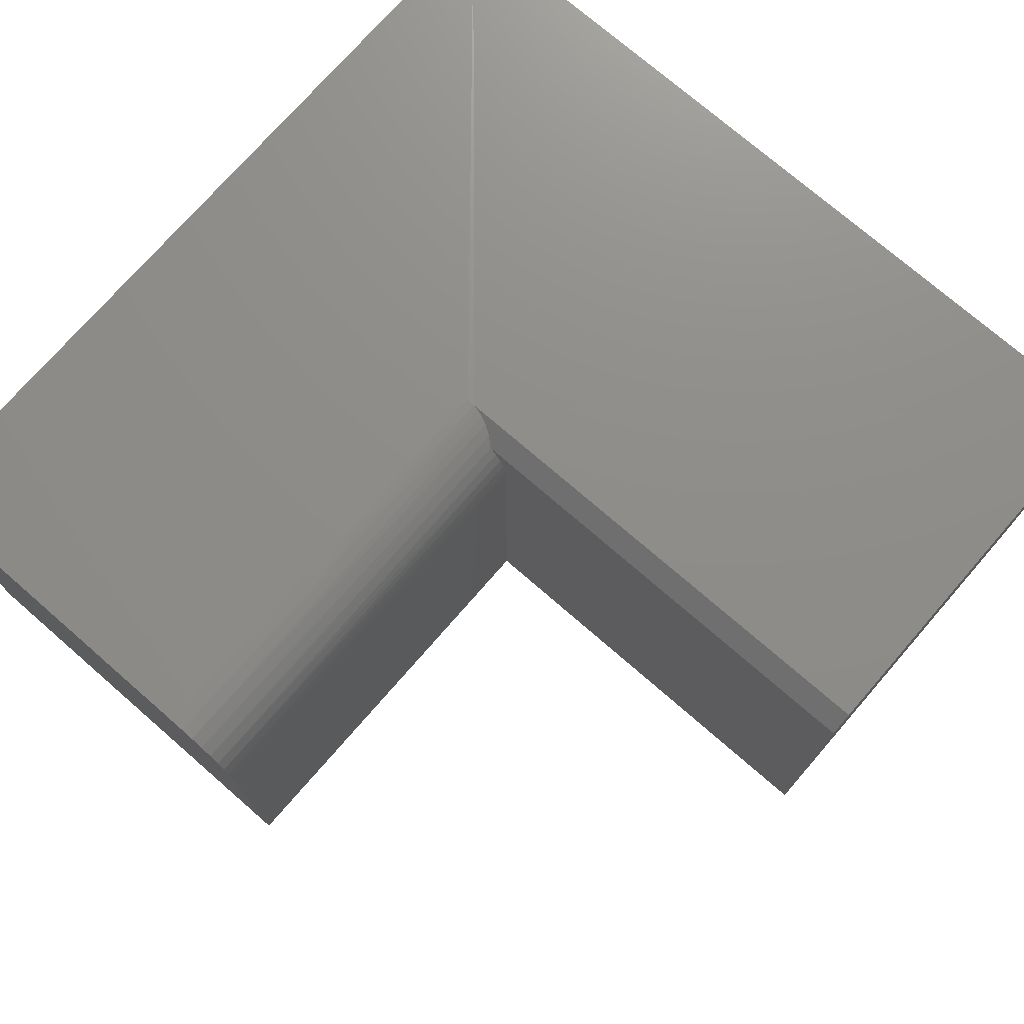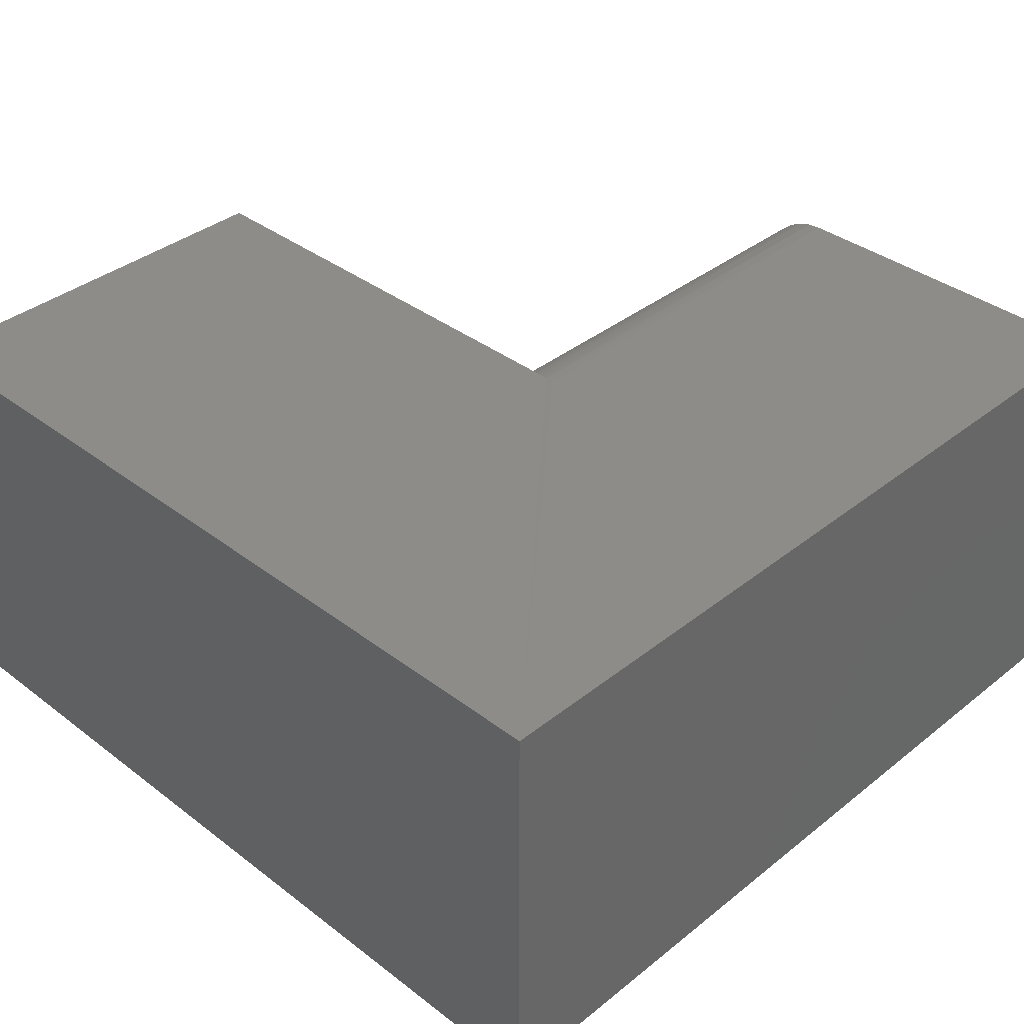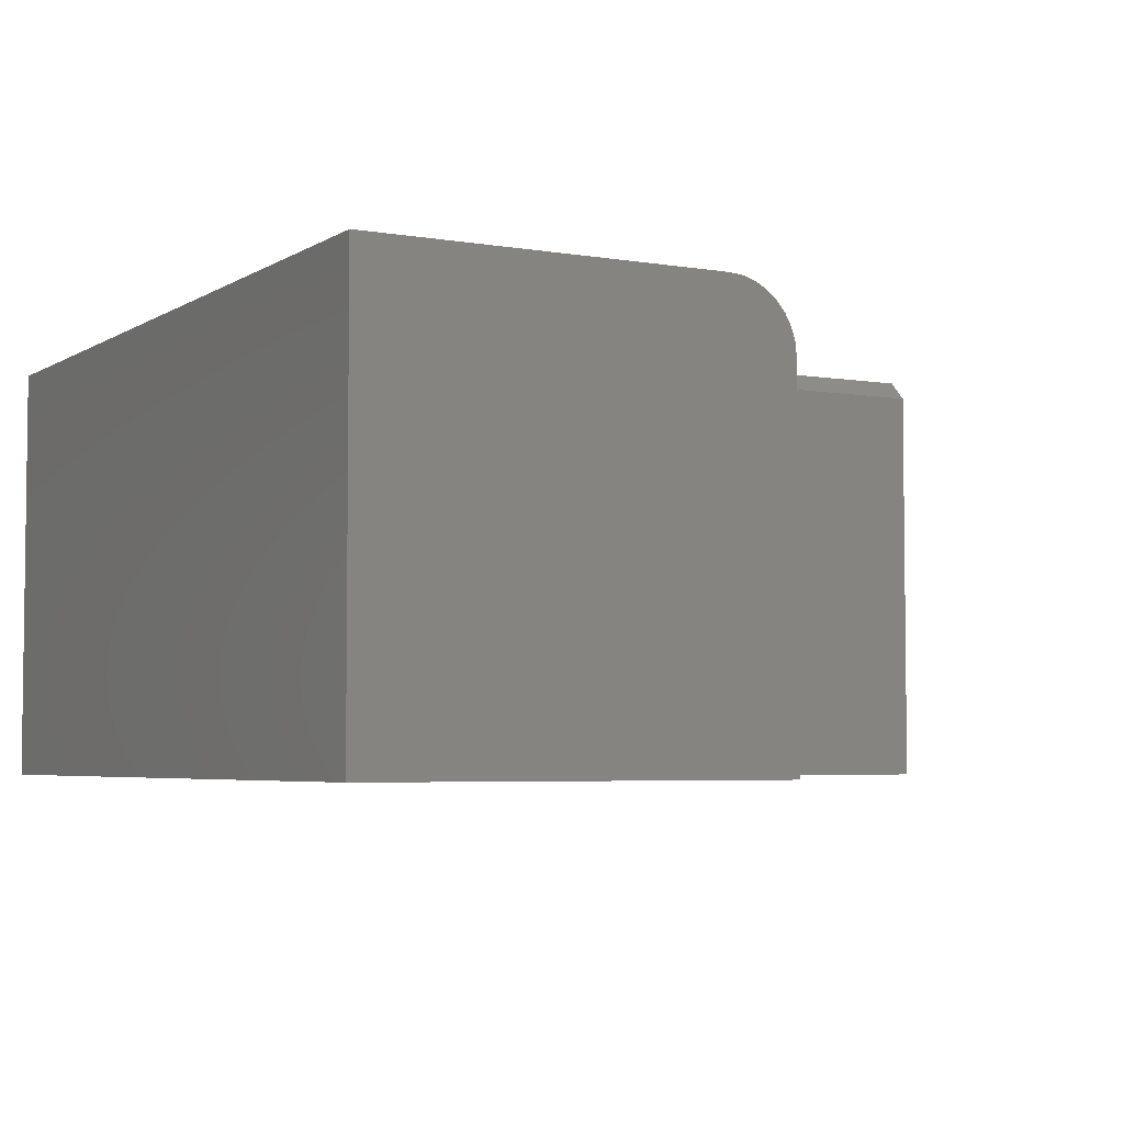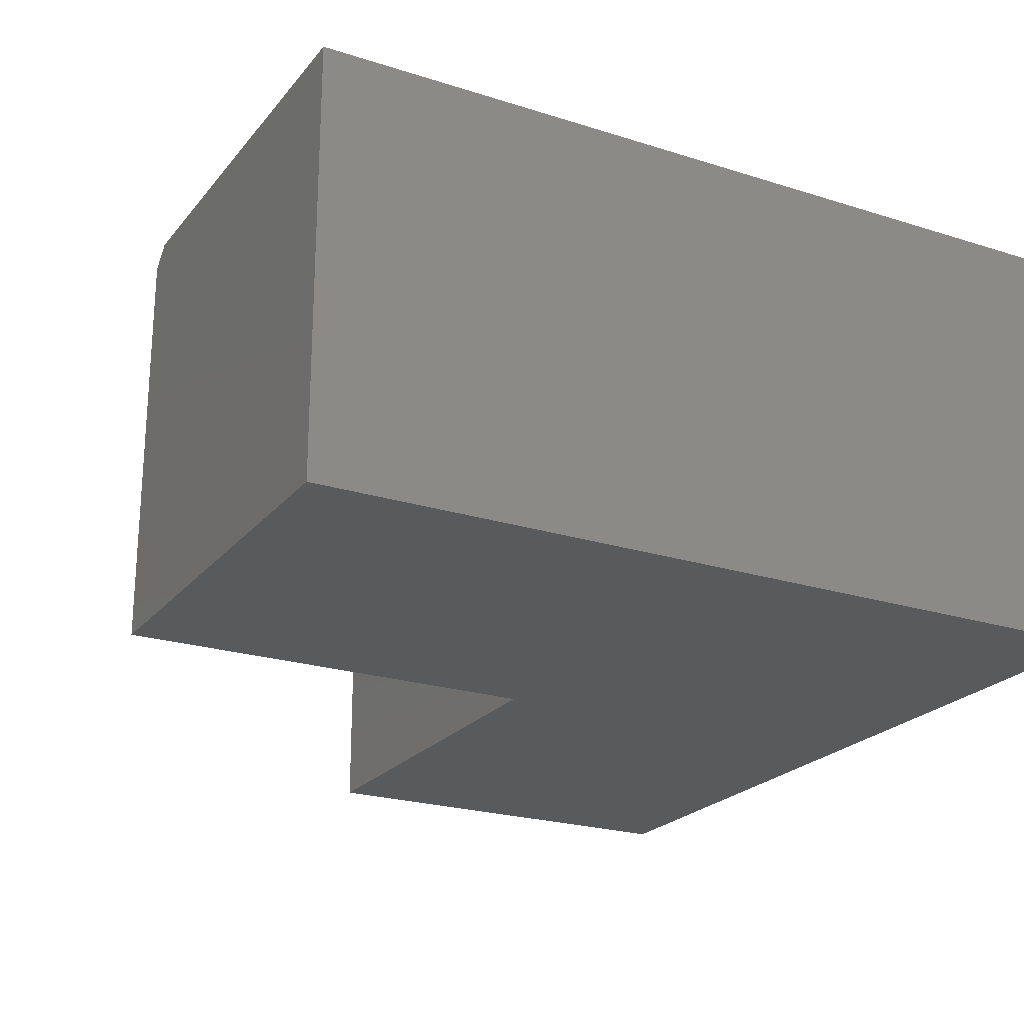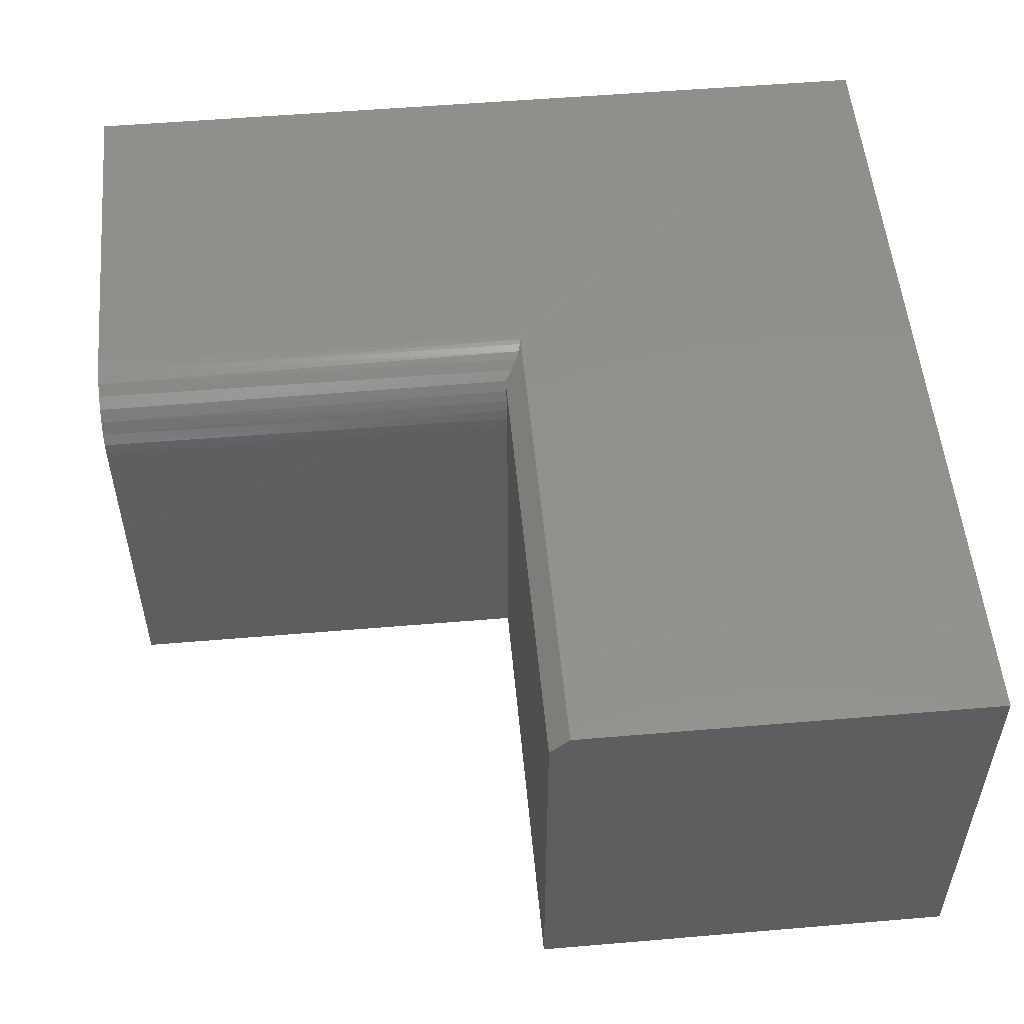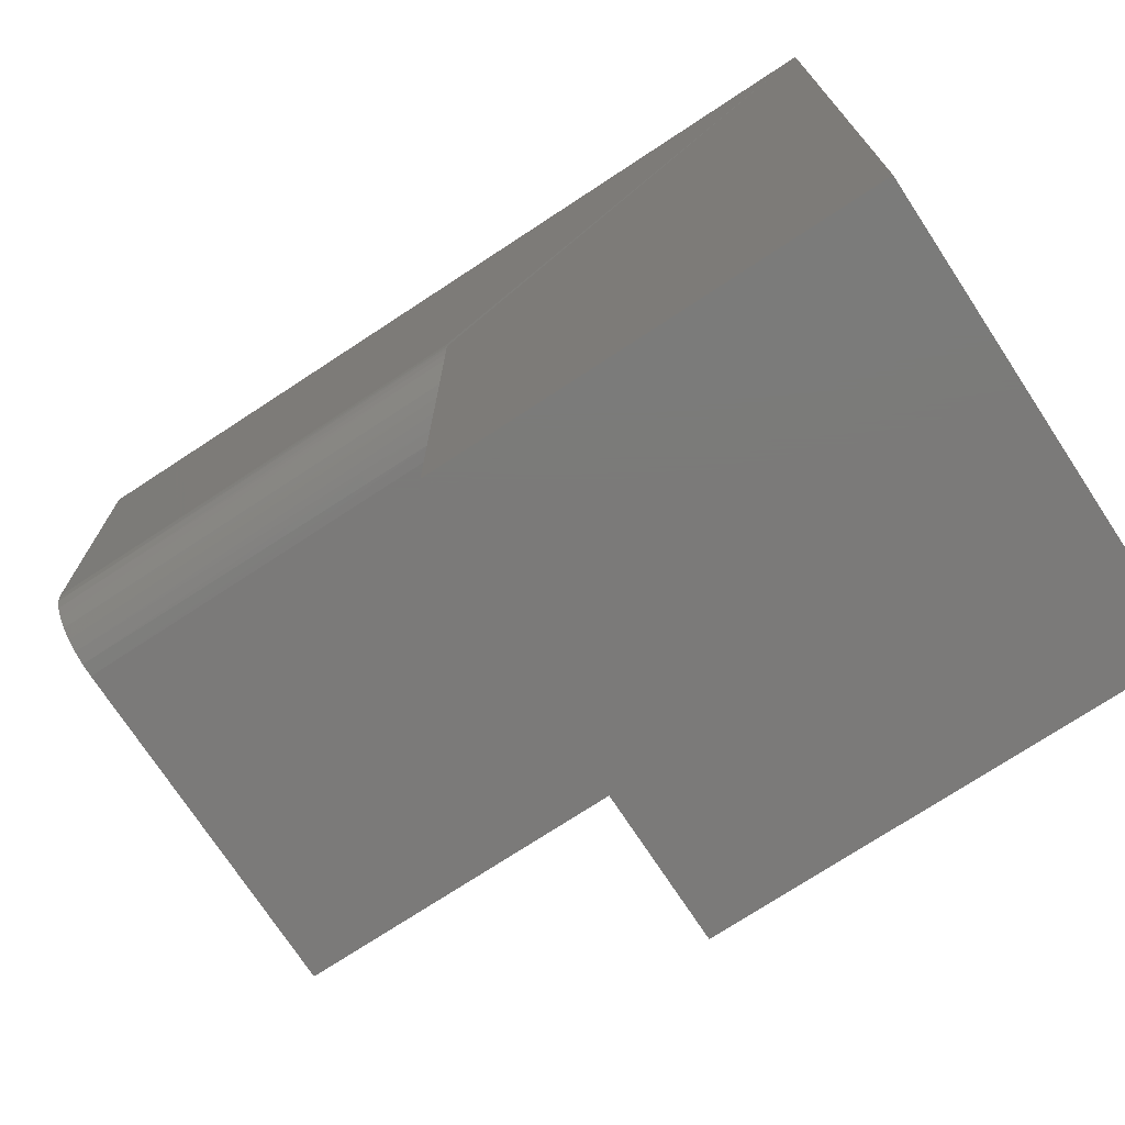
<metadata>
{"format":"stl","ext":"stl","renderer":"f3d","projection":"perspective","resolution":1024,"background":"white","views":[{"elev":74.3,"azim":131.0,"up":"+Y"},{"elev":37.1,"azim":-45.6,"up":"+Y"},{"elev":-4.5,"azim":61.0,"up":"+Y"},{"elev":-22.8,"azim":-118.5,"up":"+Y"},{"elev":53.2,"azim":174.8,"up":"+Y"},{"elev":-73.8,"azim":-146.7,"up":"+Z"}]}
</metadata>
<code>
# stl→obj: 32 verts, 60 faces
v -0.4066 -0.3438 -2.103e-17
v -0.75 -0.3438 0
v -0.4066 -0.01562 -2.103e-17
v -0.75 0 0
v -0.4222 3.639e-17 -2.007e-17
v -0.07031 -0.05469 0.3434
v -0.07031 -0.04402 0.3445
v -0.07031 -0.03376 0.3476
v -0.07031 -0.0243 0.3526
v -0.07031 -0.01602 0.3594
v -0.07031 -0.009217 0.3677
v -0.07031 -0.004163 0.3772
v -0.07031 -0.001051 0.3874
v -0.07031 7.546e-17 0.3981
v -0.07031 7.546e-17 0.6797
v -0.07031 -0.3438 0.6797
v -0.07031 -0.3438 0.3434
v -0.4218 -0.0004315 0.3913
v -0.75 4.621e-33 0.6797
v -0.4222 3.639e-17 0.3981
v -0.4066 -0.05469 0.3434
v -0.4066 -0.3438 0.3434
v -0.421 -0.001171 0.3869
v -0.4193 -0.002934 0.3804
v -0.4168 -0.005453 0.3743
v -0.4122 -0.009965 0.3666
v -0.4066 -0.01562 0.3598
v -0.4066 -0.04602 0.3441
v -0.4066 -0.02218 0.3541
v -0.4066 -0.02956 0.3495
v -0.4066 -0.03758 0.3462
v -0.75 -0.3438 0.6797
f 1 2 3
f 3 2 4
f 3 4 5
f 6 7 8
f 6 8 9
f 6 9 10
f 6 10 11
f 6 11 12
f 6 12 13
f 6 13 14
f 6 14 15
f 6 15 16
f 6 16 17
f 18 19 20
f 20 19 15
f 20 15 14
f 5 4 18
f 18 4 19
f 21 6 22
f 22 6 17
f 5 18 23
f 5 23 24
f 5 24 25
f 5 25 26
f 5 26 27
f 5 27 3
f 1 3 28
f 1 28 21
f 1 21 22
f 3 27 29
f 3 29 30
f 3 30 31
f 3 31 28
f 32 19 2
f 2 19 4
f 6 28 7
f 6 21 28
f 14 18 20
f 14 13 18
f 18 13 23
f 24 23 13
f 13 12 24
f 24 12 25
f 25 12 11
f 25 11 26
f 26 11 10
f 30 29 9
f 9 8 30
f 30 8 31
f 31 8 7
f 31 7 28
f 9 29 10
f 10 29 27
f 10 27 26
f 16 15 32
f 32 15 19
f 2 1 32
f 32 1 22
f 32 22 16
f 16 22 17

</code>
